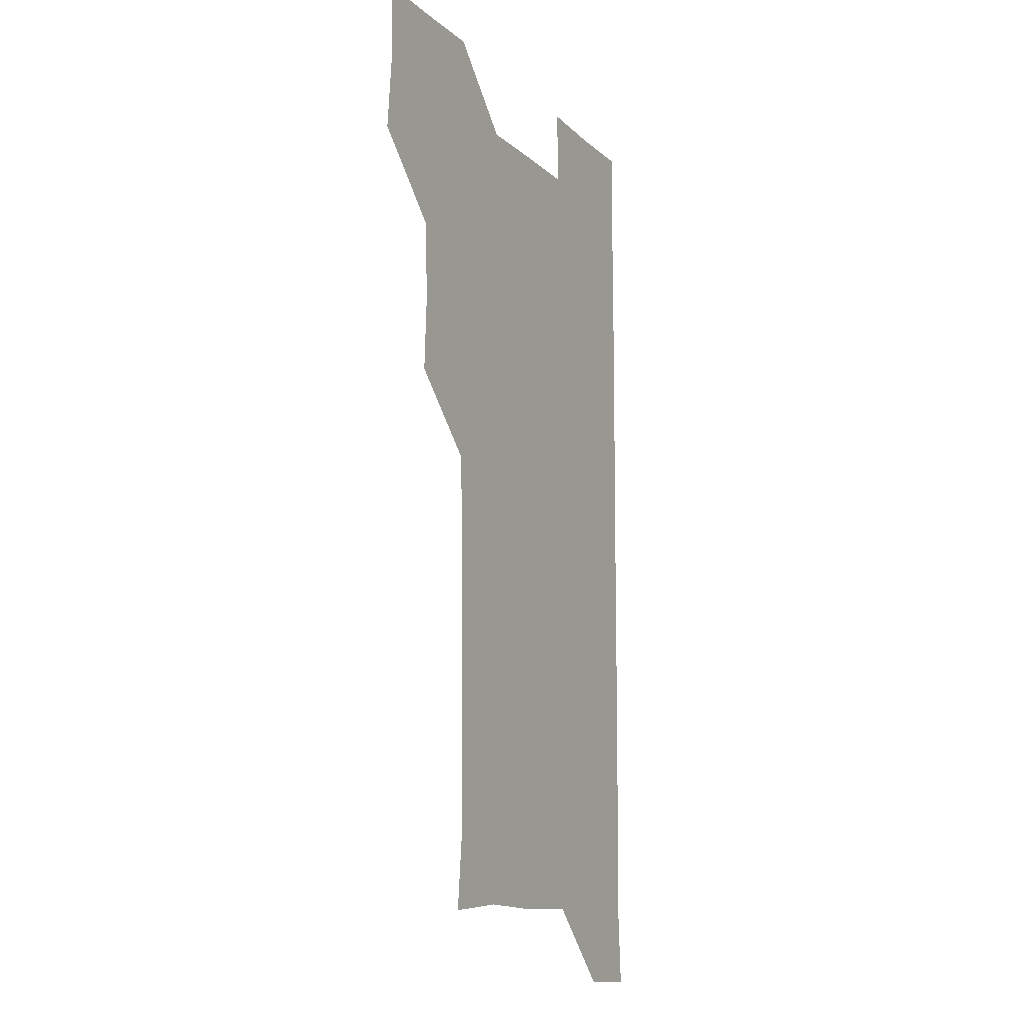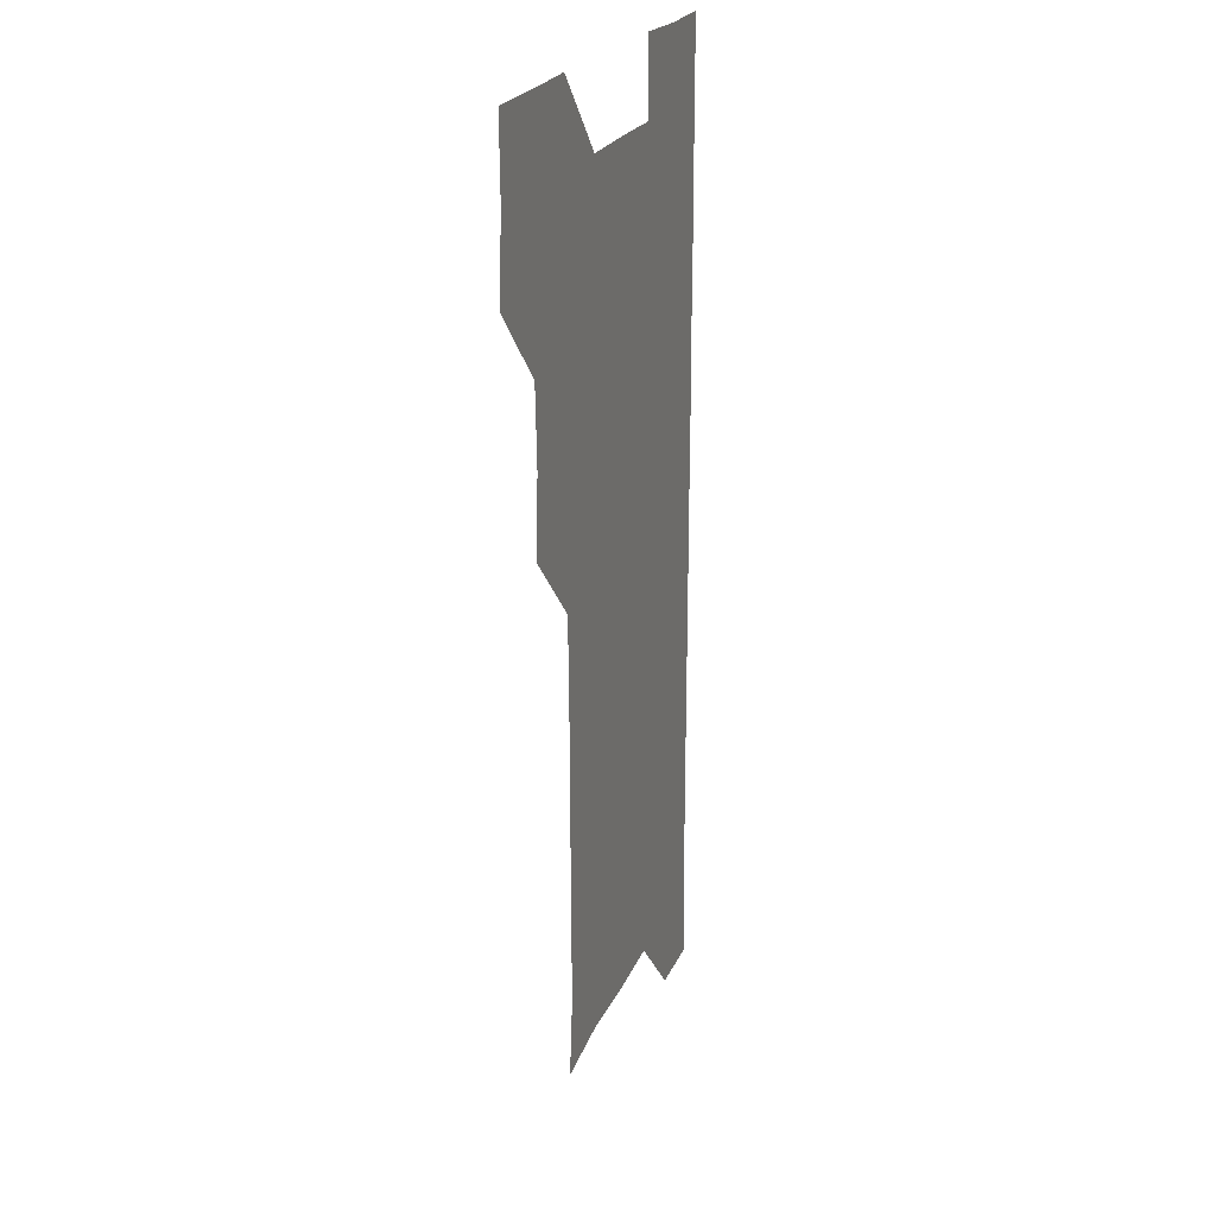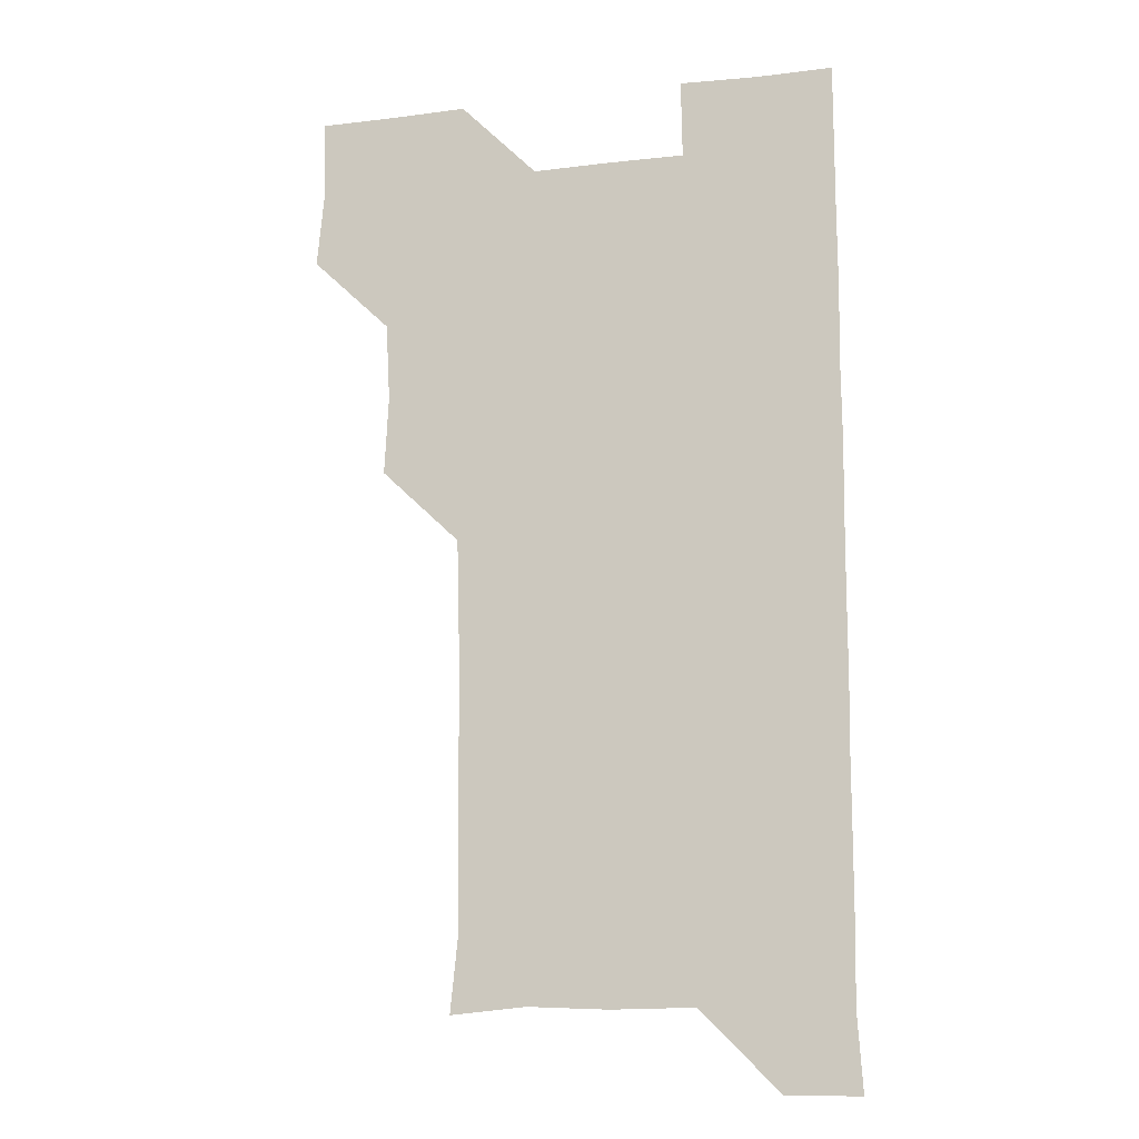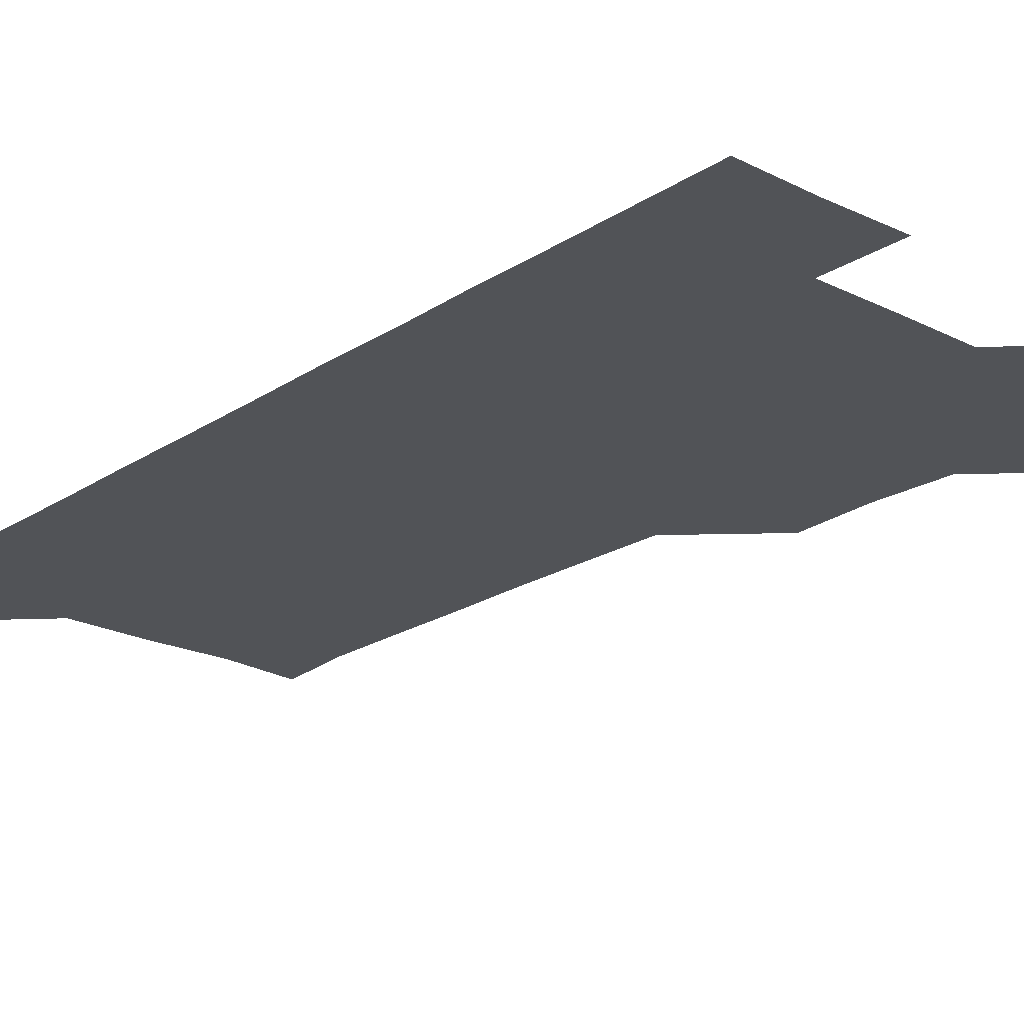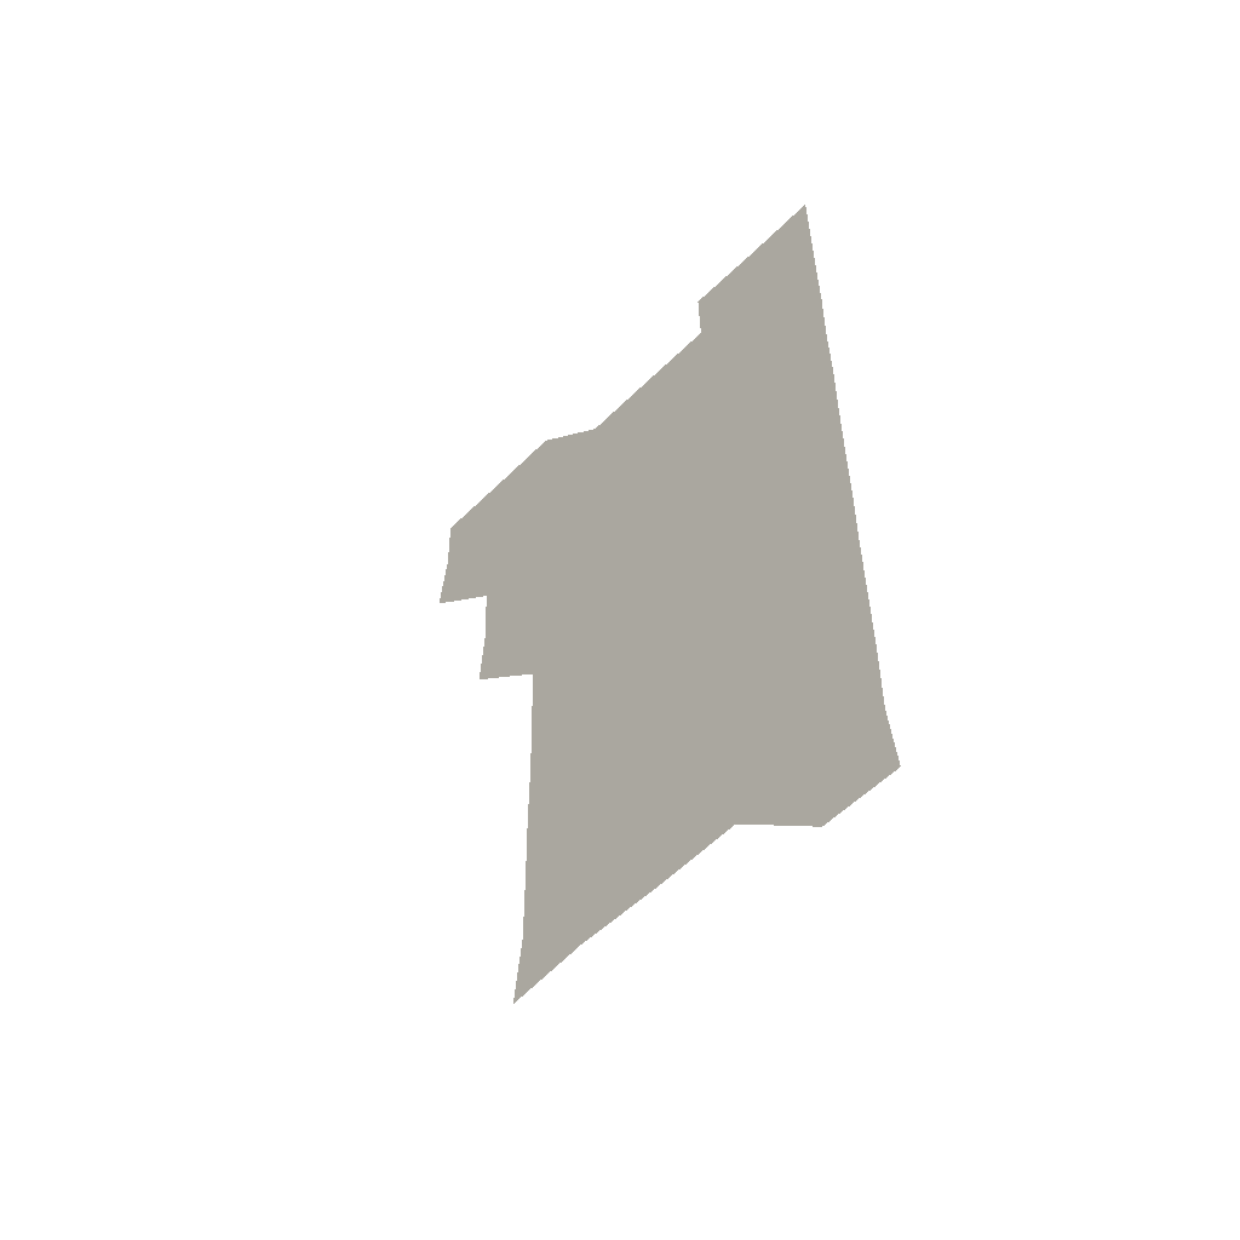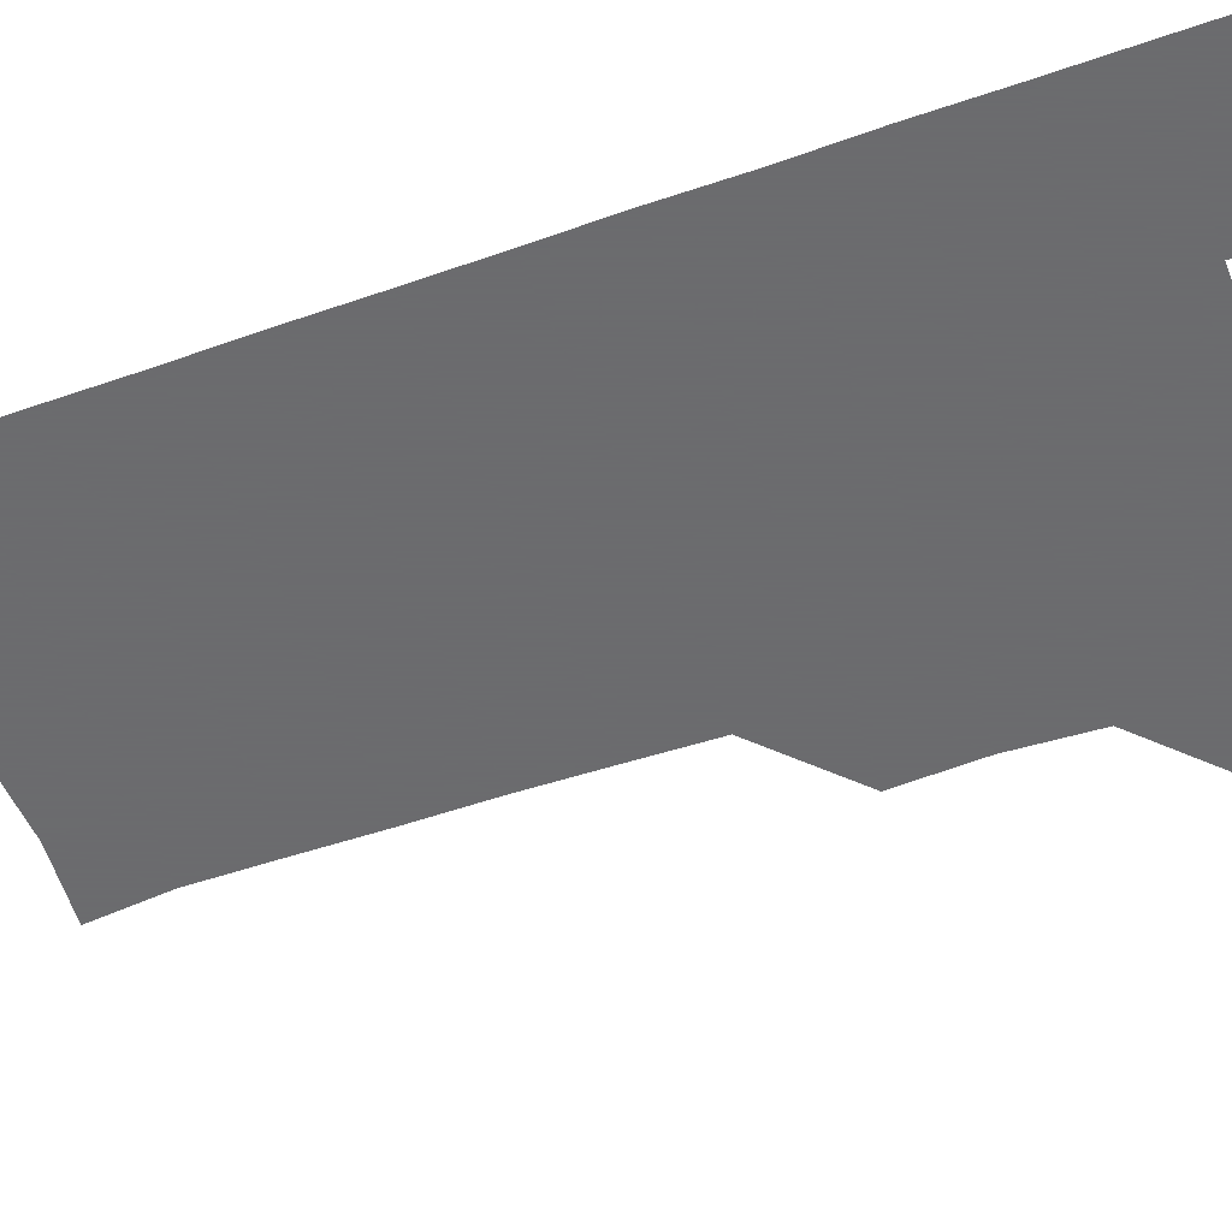
<metadata>
{"format":"obj","ext":"obj","renderer":"f3d","projection":"perspective","resolution":1024,"background":"white","views":[{"elev":-12.0,"azim":-62.6,"up":"+Y"},{"elev":21.5,"azim":-72.3,"up":"+Y"},{"elev":-13.9,"azim":14.5,"up":"+Y"},{"elev":-21.8,"azim":138.7,"up":"+Z"},{"elev":-58.2,"azim":45.3,"up":"+Y"},{"elev":-53.5,"azim":110.4,"up":"+Z"}]}
</metadata>
<code>
v 479.1 510.2 0
v 481.8 540.3 0
v 481 570.8 0
v 509.8 419.5 0
v 511.3 450.2 0
v 509.8 480.5 0
v 512.7 511.7 0
v 511.6 540.8 0
v 511.1 570.8 0
v 539.7 209.5 0
v 542.6 238.1 0
v 542.3 268.9 0
v 541.9 299.2 0
v 542 329.7 0
v 541.3 359.8 0
v 540.5 390.1 0
v 541.9 421.8 0
v 541.3 451.2 0
v 541.6 481.5 0
v 541.5 511.1 0
v 541.2 540.8 0
v 540.5 571.4 0
v 569.1 212.2 0
v 571.8 242.1 0
v 571.8 271.7 0
v 571.4 301.2 0
v 571.6 331.9 0
v 571.6 362 0
v 571.5 391.8 0
v 571.2 421.3 0
v 571.1 451.2 0
v 571.3 481.2 0
v 571.7 511 0
v 570.9 540.6 0
v 600.3 210.8 0
v 601.2 241.4 0
v 601.3 272.2 0
v 601.3 302.1 0
v 601.2 331.7 0
v 601.1 361.7 0
v 601.2 392 0
v 601.3 422 0
v 601.3 451.7 0
v 601.1 481.2 0
v 601.1 511.1 0
v 601 540.9 0
v 632.3 211.1 0
v 631 242.7 0
v 630.9 272.4 0
v 630.8 302.1 0
v 630.9 332.2 0
v 631 360.9 0
v 630.6 392.3 0
v 630.9 421.6 0
v 630.7 451.7 0
v 631 481.1 0
v 631 511.2 0
v 631.3 540.8 0
v 630.8 571.5 0
v 663 180.4 0
v 660.6 211.7 0
v 660.2 242 0
v 660.1 272.3 0
v 660.5 301.5 0
v 660 332.3 0
v 660.5 361.7 0
v 661 390.9 0
v 660.3 421.9 0
v 660.8 451.2 0
v 660.8 481.2 0
v 660.6 511.3 0
v 660.8 540.9 0
v 661 570.6 0
v 691.4 179.9 0
v 689.5 209.6 0
v 690 239.1 0
v 690.1 269.1 0
v 690.1 299.4 0
v 690.5 329.5 0
v 690.5 359.9 0
v 690.7 390.1 0
v 691 420 0
v 690.7 450.6 0
v 691.2 480.5 0
v 690.9 510.8 0
v 691 541 0
v 691 570.9 0
f 6 7 1
f 1 7 2
f 7 8 2
f 2 8 3
f 8 9 3
f 16 17 4
f 4 17 5
f 17 18 5
f 5 18 6
f 18 19 6
f 6 19 7
f 19 20 7
f 7 20 8
f 20 21 8
f 8 21 9
f 21 22 9
f 10 23 11
f 23 24 11
f 11 24 12
f 24 25 12
f 12 25 13
f 25 26 13
f 13 26 14
f 26 27 14
f 14 27 15
f 27 28 15
f 15 28 16
f 28 29 16
f 16 29 17
f 29 30 17
f 17 30 18
f 30 31 18
f 18 31 19
f 31 32 19
f 19 32 20
f 32 33 20
f 20 33 21
f 33 34 21
f 21 34 22
f 23 35 24
f 35 36 24
f 24 36 25
f 36 37 25
f 25 37 26
f 37 38 26
f 26 38 27
f 38 39 27
f 27 39 28
f 39 40 28
f 28 40 29
f 40 41 29
f 29 41 30
f 41 42 30
f 30 42 31
f 42 43 31
f 31 43 32
f 43 44 32
f 32 44 33
f 44 45 33
f 33 45 34
f 45 46 34
f 35 47 36
f 47 48 36
f 36 48 37
f 48 49 37
f 37 49 38
f 49 50 38
f 38 50 39
f 50 51 39
f 39 51 40
f 51 52 40
f 40 52 41
f 52 53 41
f 41 53 42
f 53 54 42
f 42 54 43
f 54 55 43
f 43 55 44
f 55 56 44
f 44 56 45
f 56 57 45
f 45 57 46
f 57 58 46
f 60 61 47
f 47 61 48
f 61 62 48
f 48 62 49
f 62 63 49
f 49 63 50
f 63 64 50
f 50 64 51
f 64 65 51
f 51 65 52
f 65 66 52
f 52 66 53
f 66 67 53
f 53 67 54
f 67 68 54
f 54 68 55
f 68 69 55
f 55 69 56
f 69 70 56
f 56 70 57
f 70 71 57
f 57 71 58
f 71 72 58
f 58 72 59
f 72 73 59
f 60 74 61
f 74 75 61
f 61 75 62
f 75 76 62
f 62 76 63
f 76 77 63
f 63 77 64
f 77 78 64
f 64 78 65
f 78 79 65
f 65 79 66
f 79 80 66
f 66 80 67
f 80 81 67
f 67 81 68
f 81 82 68
f 68 82 69
f 82 83 69
f 69 83 70
f 83 84 70
f 70 84 71
f 84 85 71
f 71 85 72
f 85 86 72
f 72 86 73
f 86 87 73

</code>
